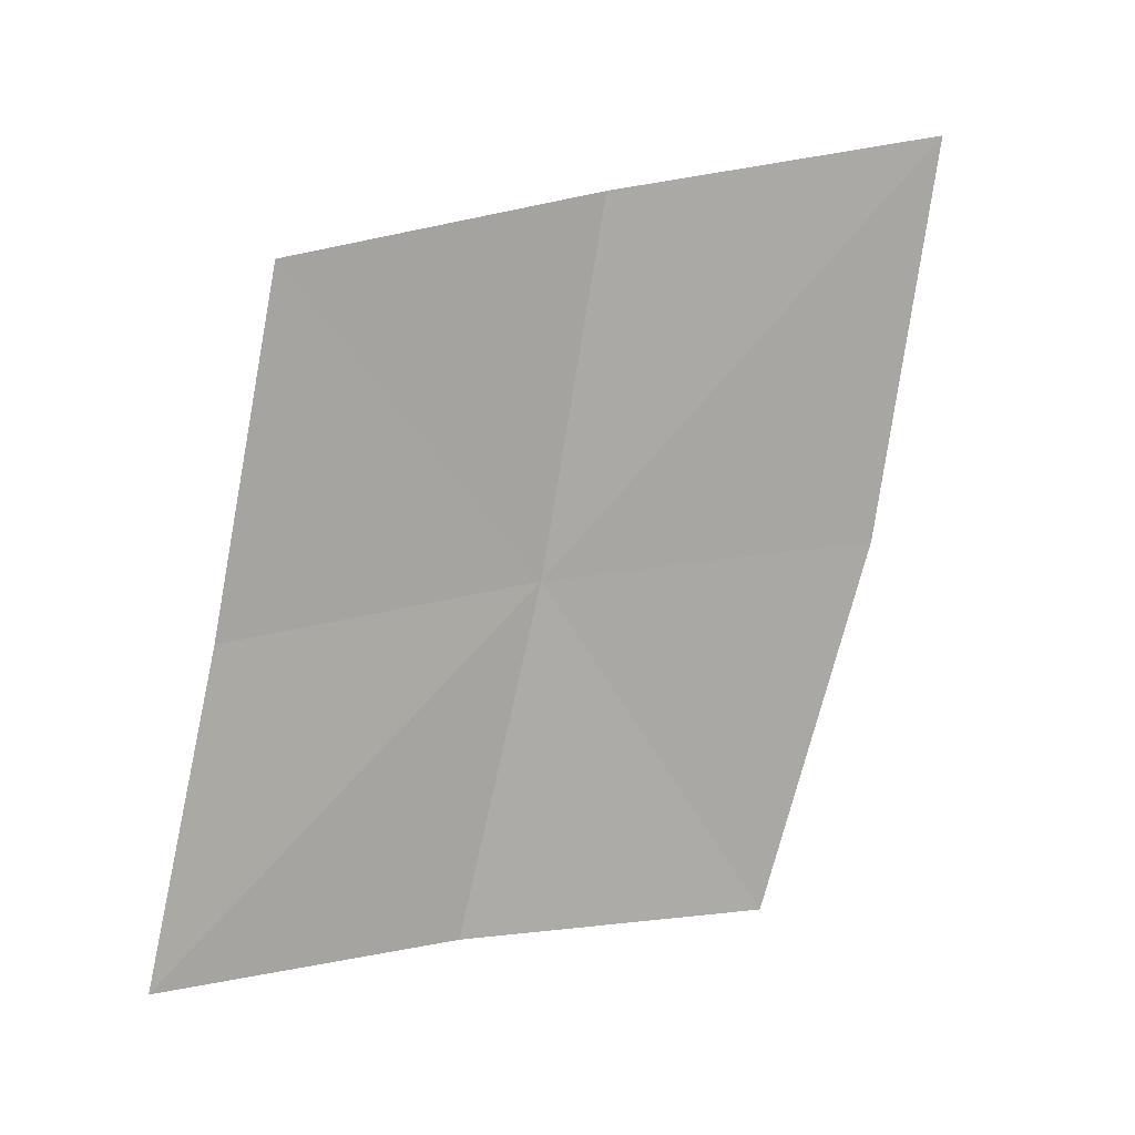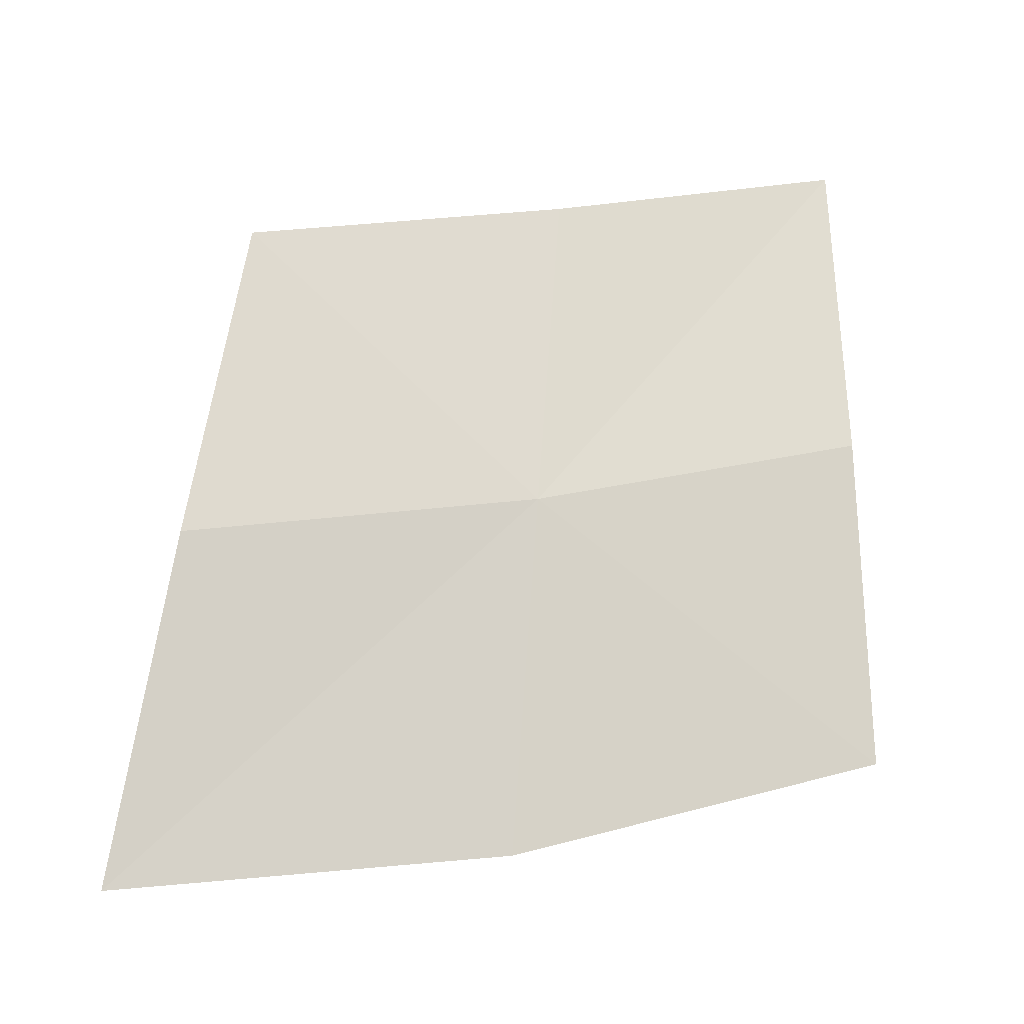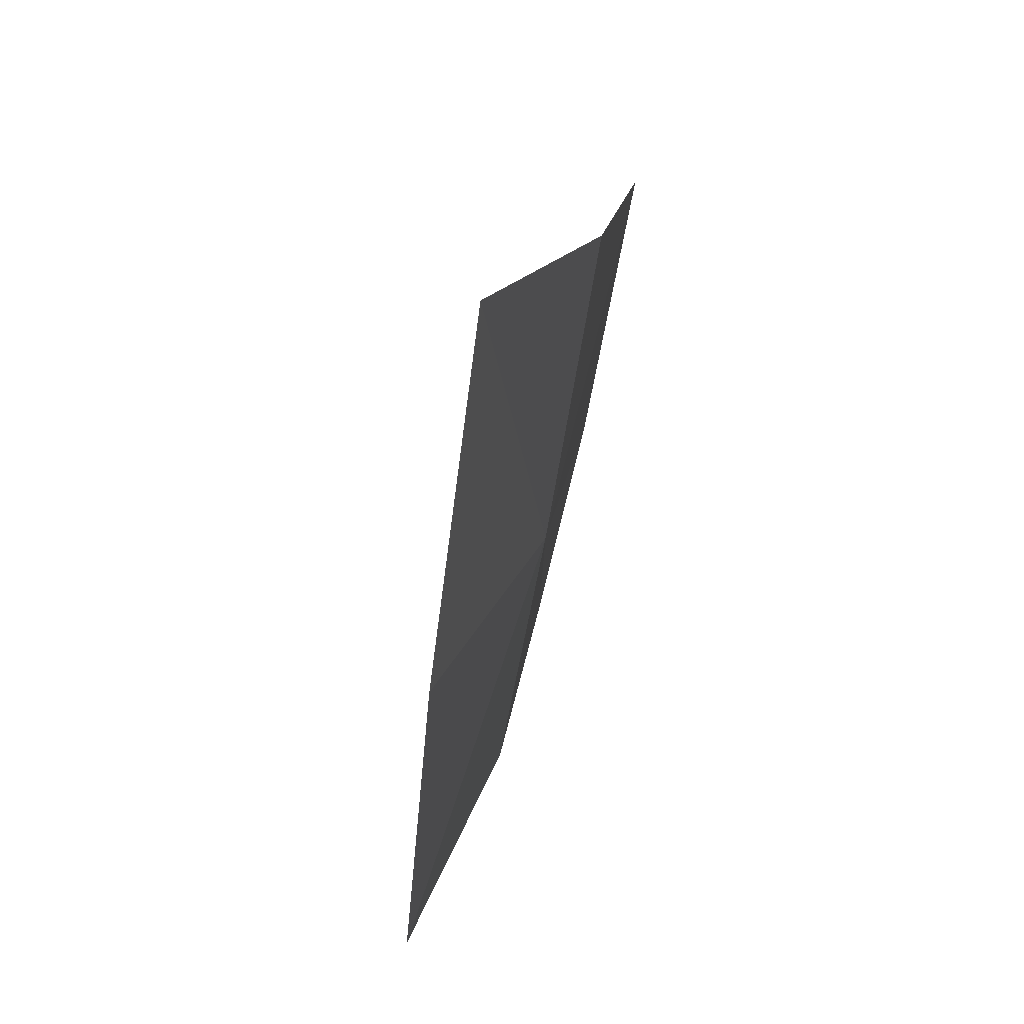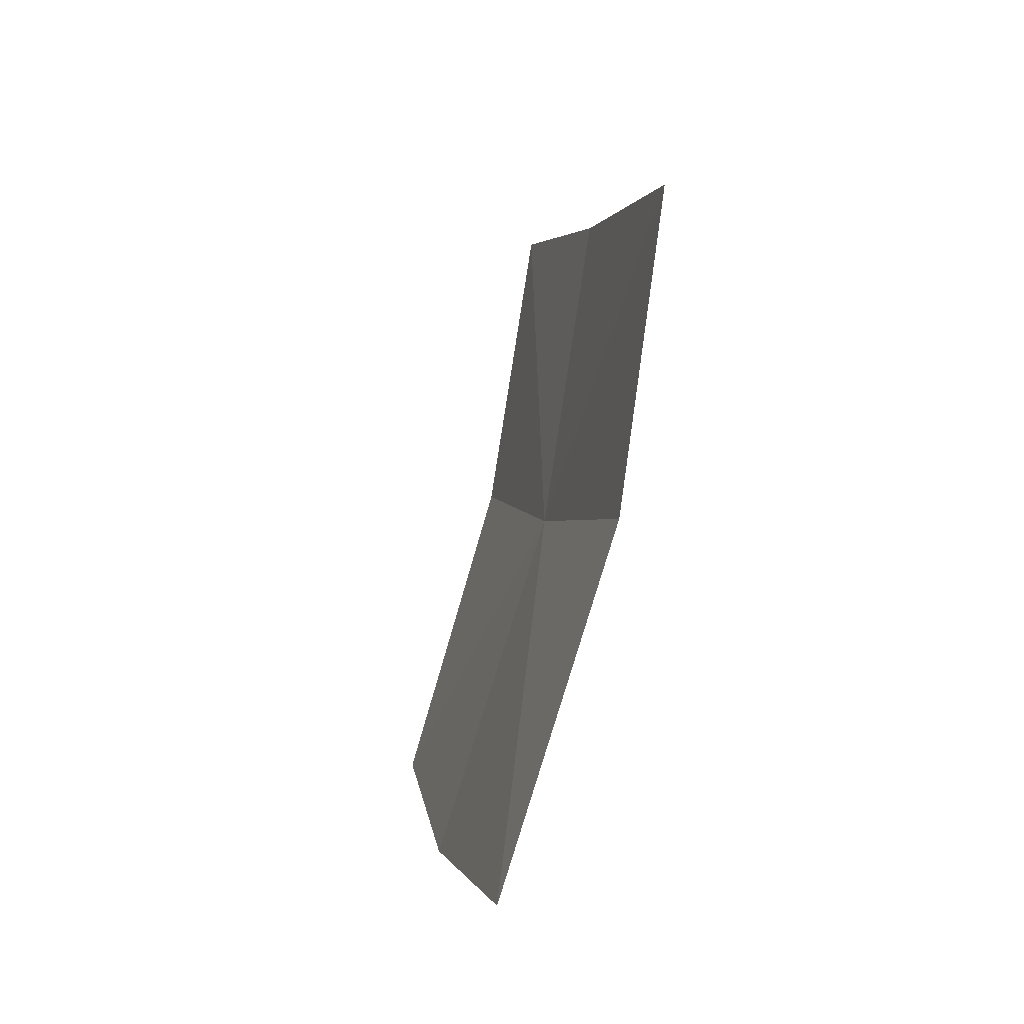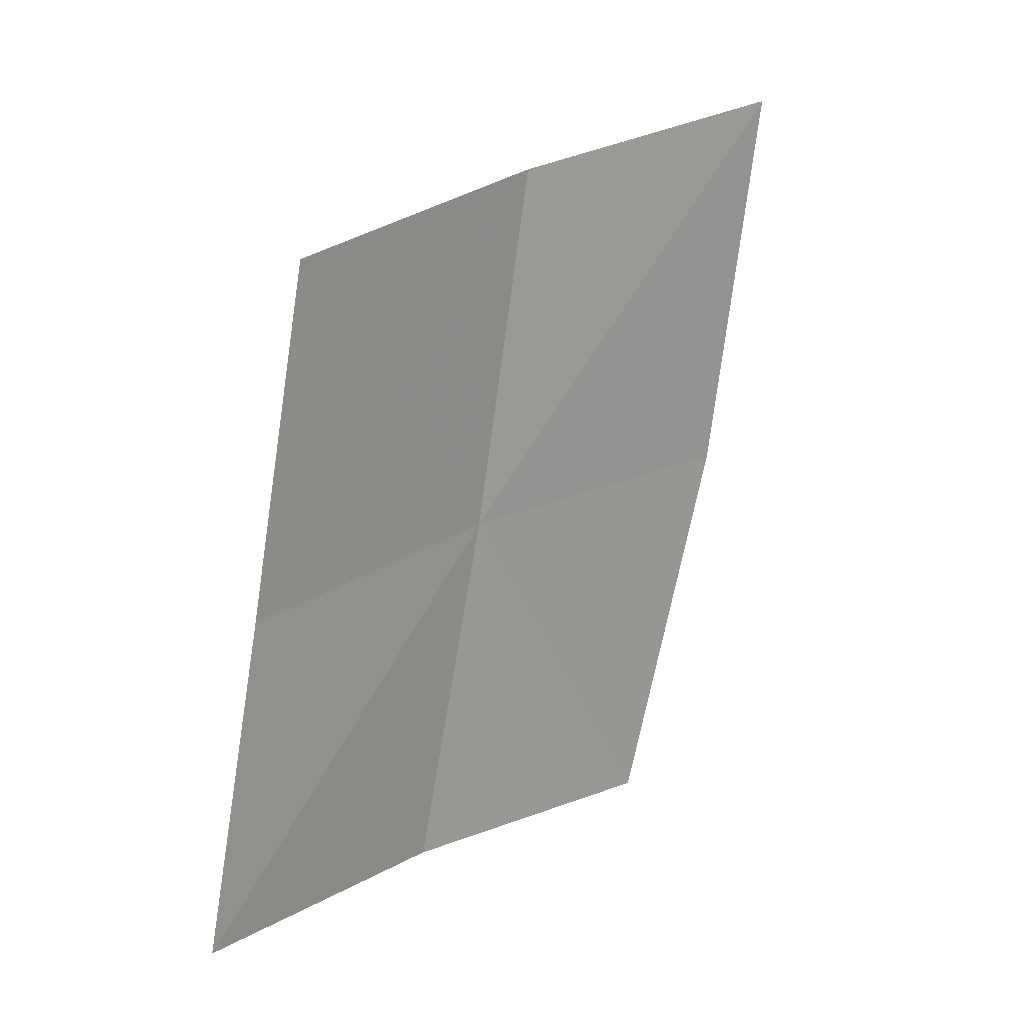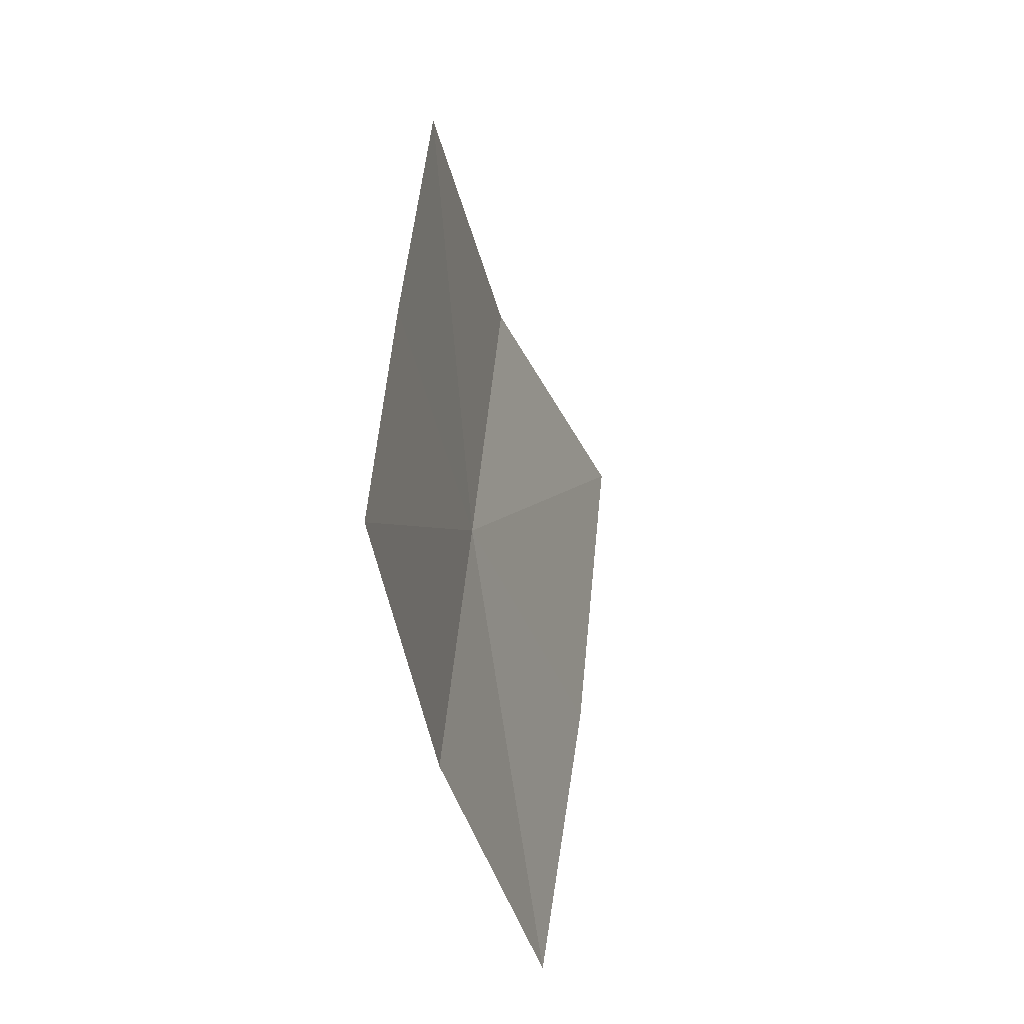
<metadata>
{"format":"obj","ext":"obj","renderer":"f3d","projection":"perspective","resolution":1024,"background":"white","views":[{"elev":11.8,"azim":-133.9,"up":"+Z"},{"elev":-29.1,"azim":79.9,"up":"+Y"},{"elev":-62.1,"azim":-12.2,"up":"+Y"},{"elev":-9.8,"azim":-14.0,"up":"+Y"},{"elev":15.9,"azim":-153.2,"up":"+Z"},{"elev":-39.4,"azim":-179.2,"up":"+Z"}]}
</metadata>
<code>
v -630.5 -337.8 -116.5
v -630.6 -337.9 -115.4
v -631 -338.9 -115.2
v -630.9 -338.8 -116.4
v -630.4 -336.8 -116.5
v -630.4 -336.9 -115.5
v -630.5 -337.5 -117.5
v -630.7 -338.5 -117.5
v -630.3 -336.6 -117.4
f 1 2 3
f 1 3 4
f 1 5 6
f 1 8 7
f 1 4 8
f 1 9 5
f 1 7 9
f 1 6 2

</code>
